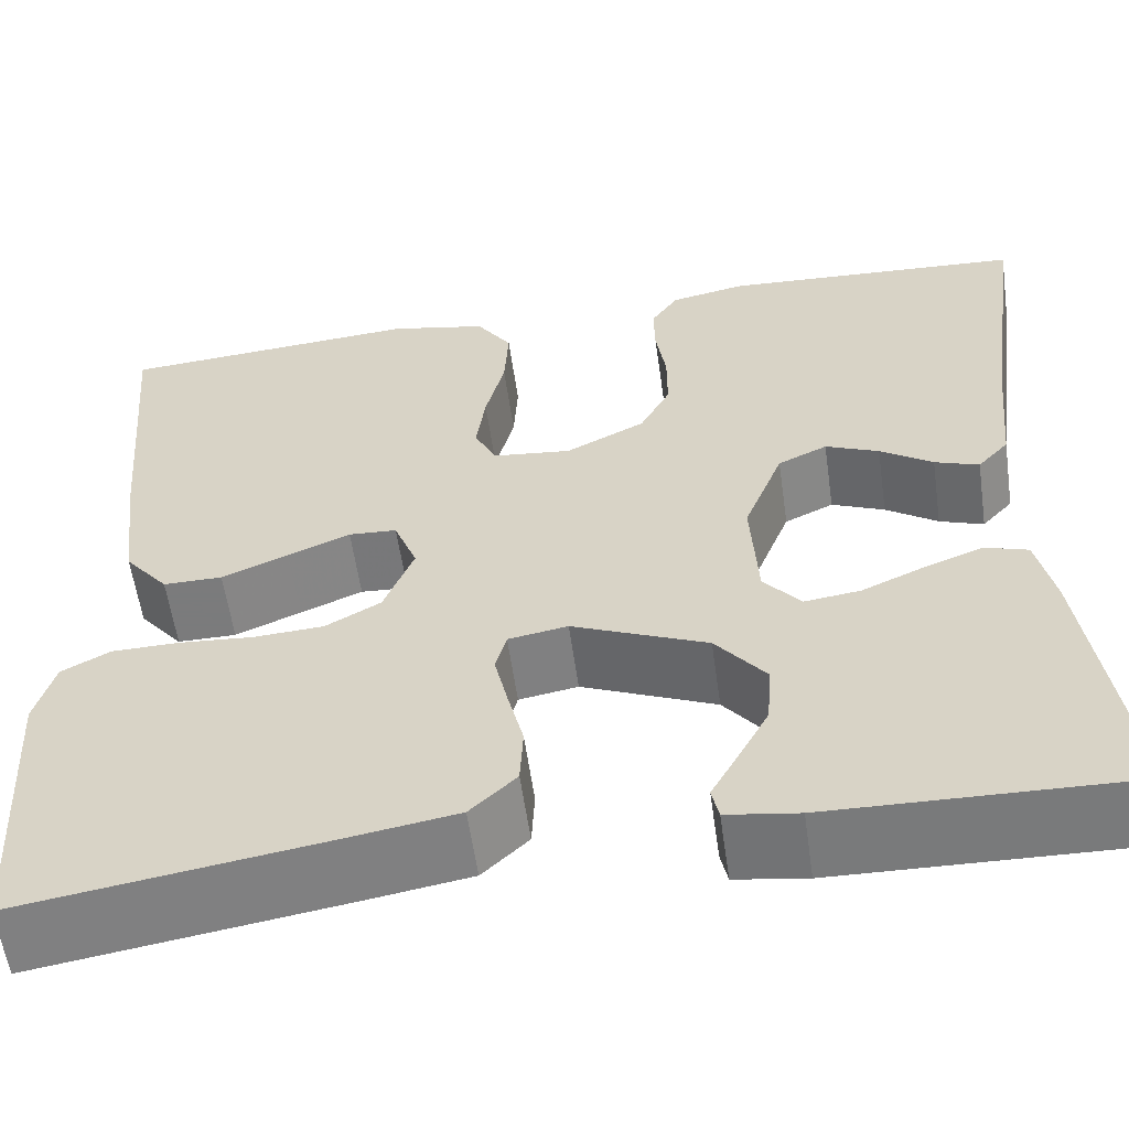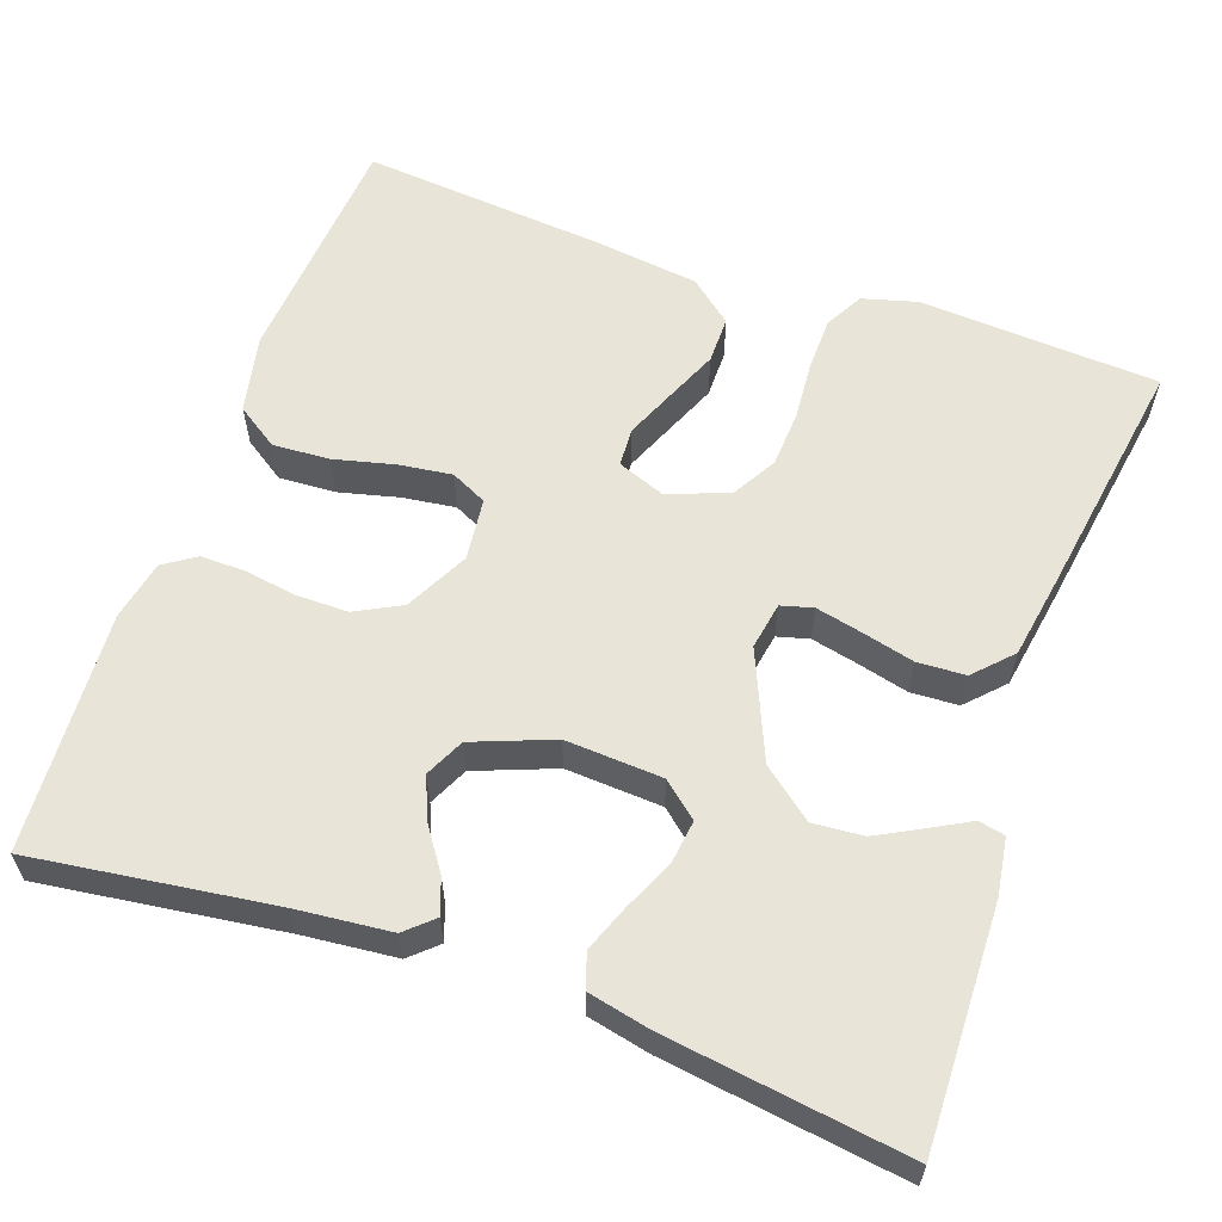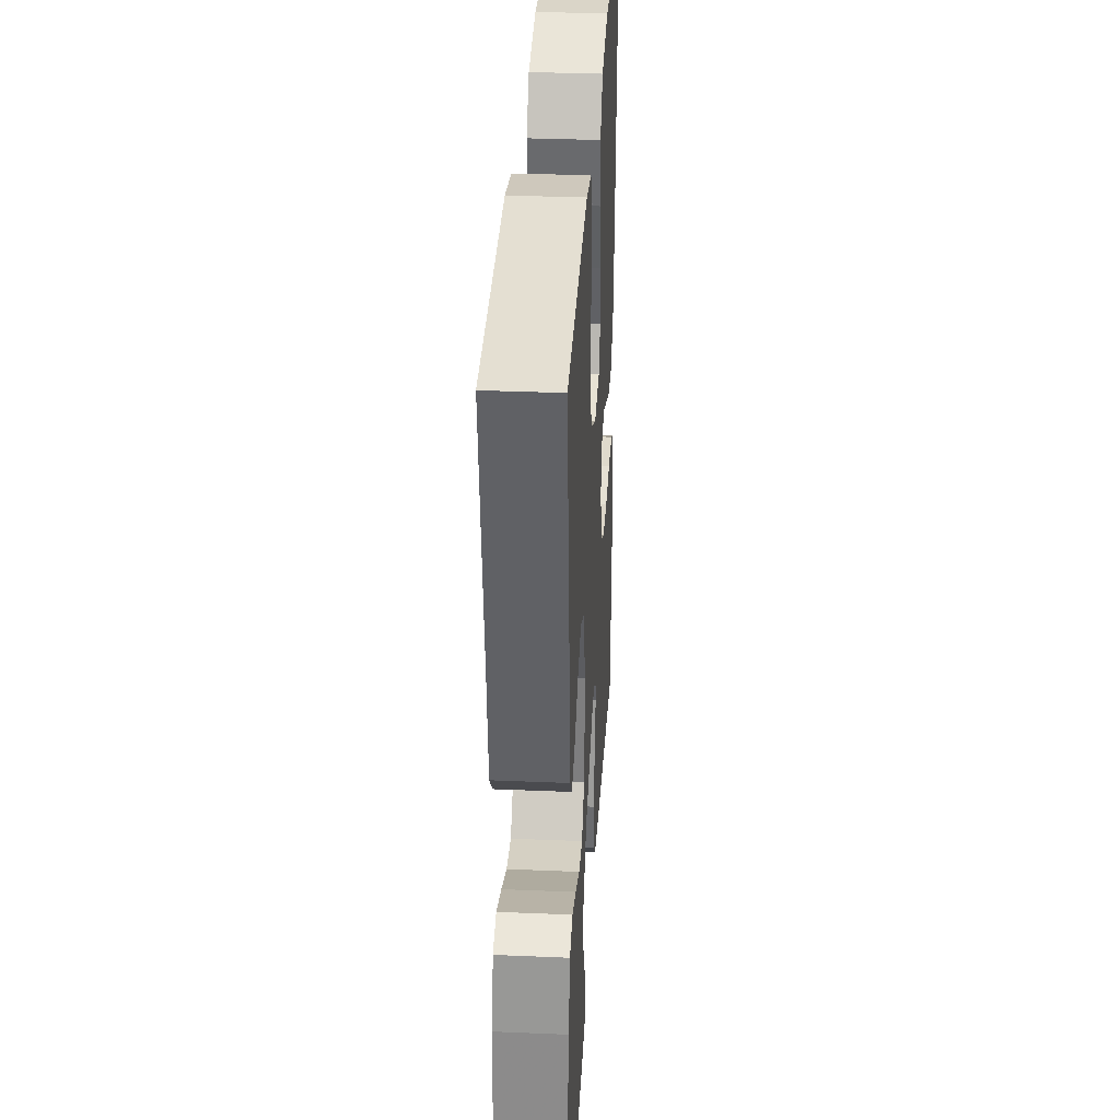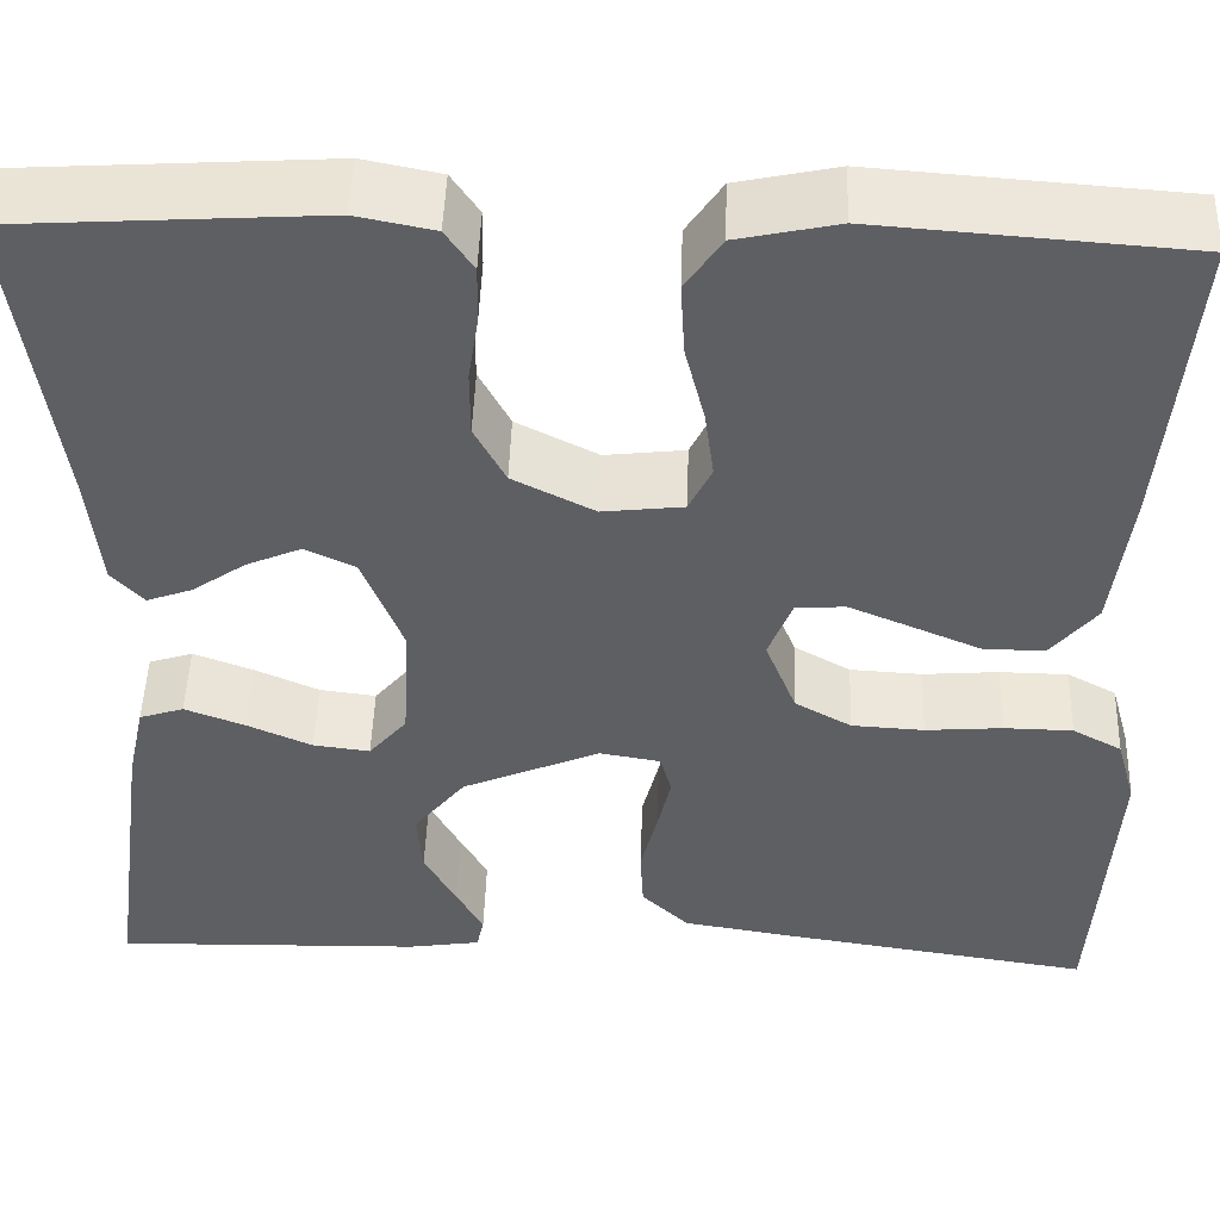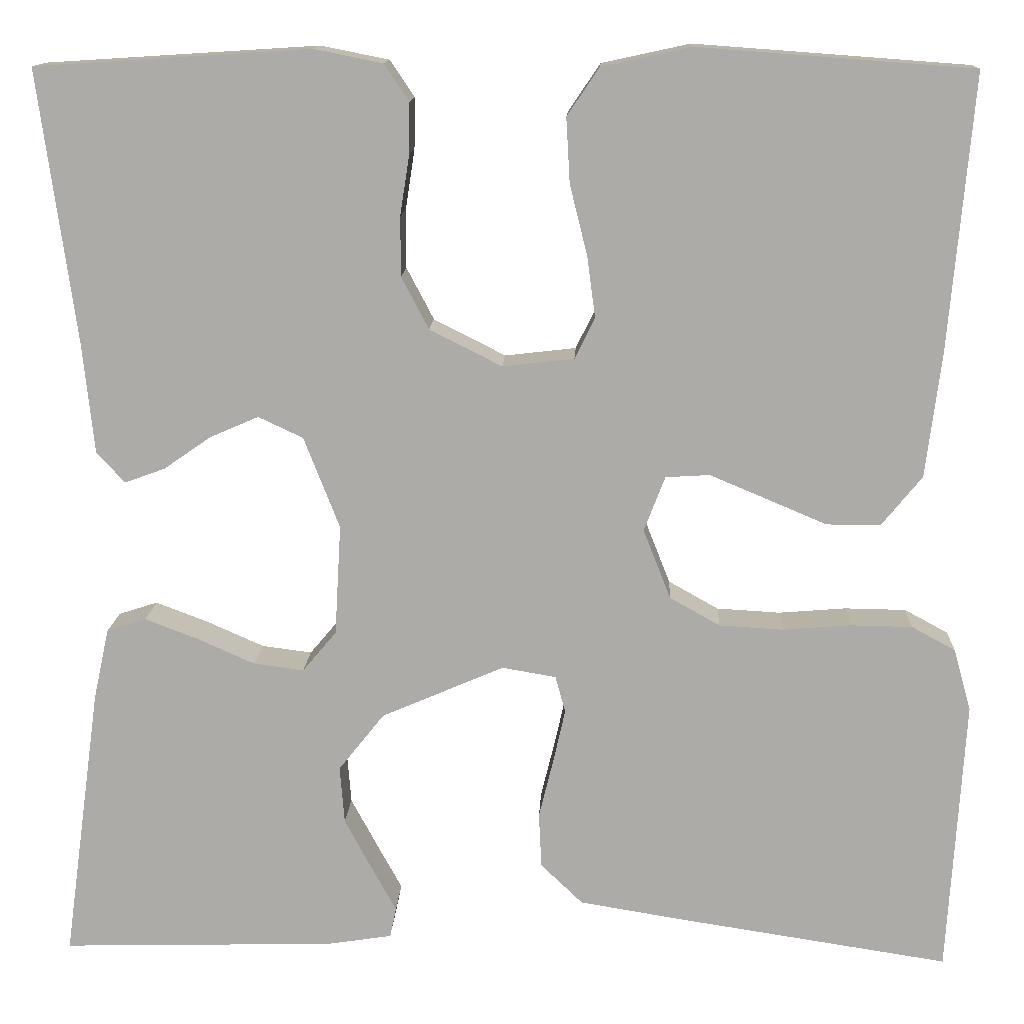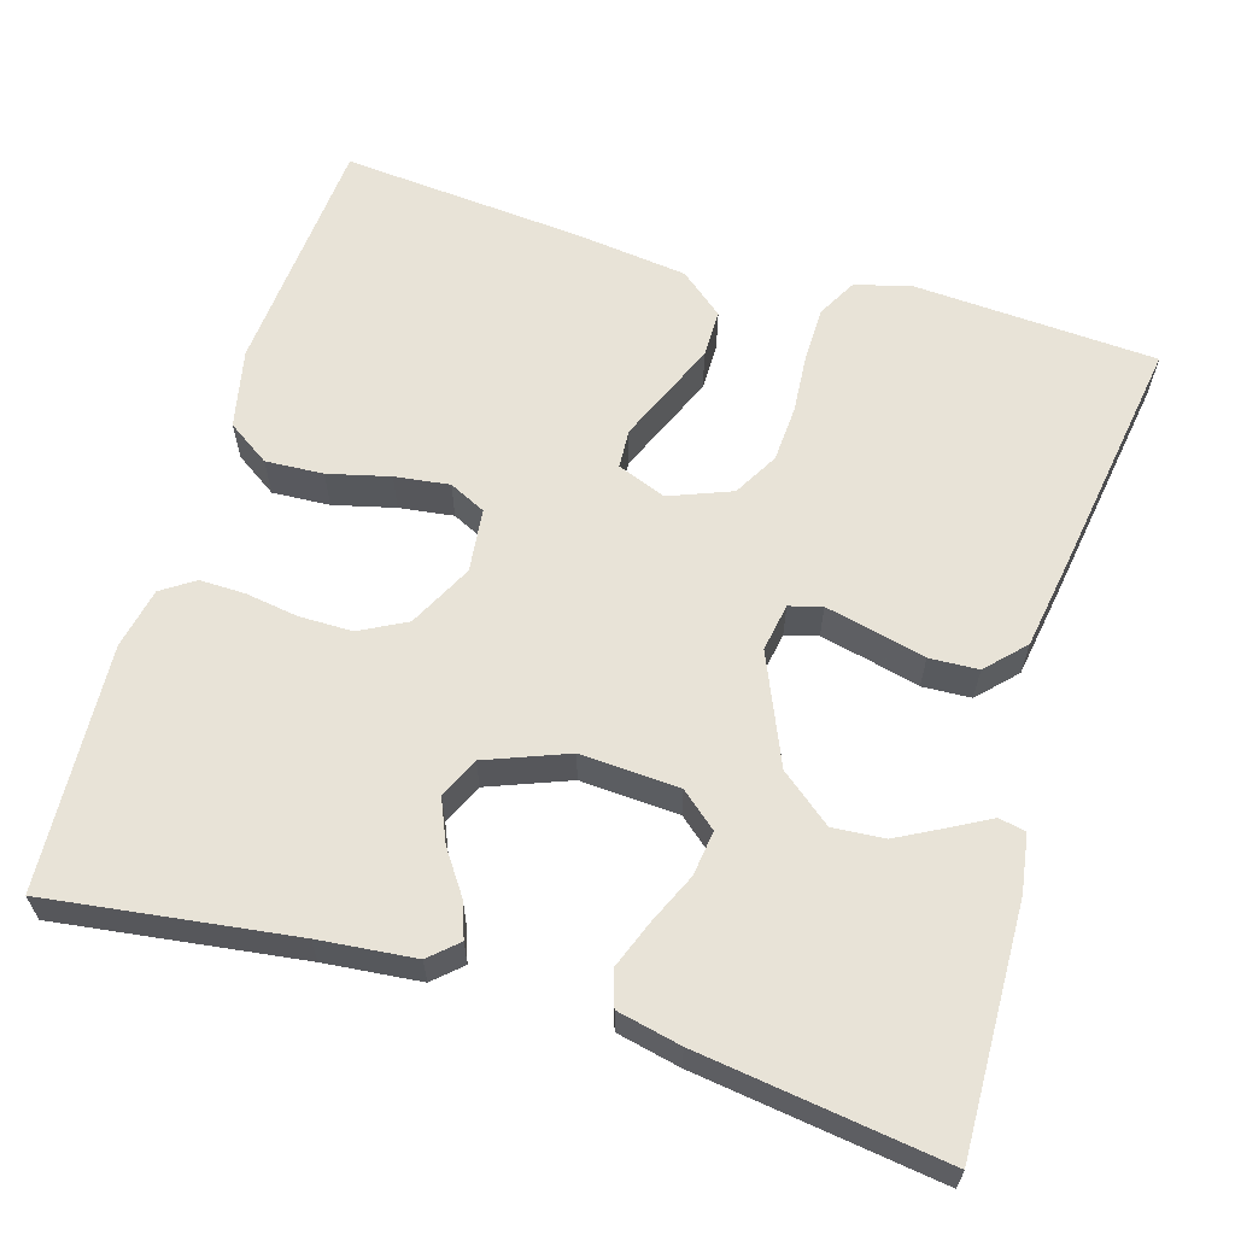
<metadata>
{"format":"obj","ext":"obj","renderer":"f3d","projection":"perspective","resolution":1024,"background":"white","views":[{"elev":-58.4,"azim":8.1,"up":"+Z"},{"elev":59.8,"azim":109.6,"up":"+Y"},{"elev":33.4,"azim":93.3,"up":"+Z"},{"elev":48.5,"azim":-178.1,"up":"+Z"},{"elev":13.3,"azim":-177.4,"up":"+Z"},{"elev":62.0,"azim":106.8,"up":"+Y"}]}
</metadata>
<code>
v 0.5 0.07 0.5
v 0.459 0.07 0.2
v 0.447 0.07 0.082
v 0.416 0.07 0.048
v 0.372 0.07 0.064
v 0.32 0.07 0.1
v 0.267 0.07 0.123
v 0.218 0.07 0.1
v 0.179 0.07 0
v 0.186 0.07 -0.121
v 0.223 0.07 -0.165
v 0.278 0.07 -0.158
v 0.341 0.07 -0.13
v 0.399 0.07 -0.108
v 0.442 0.07 -0.122
v 0.459 0.07 -0.2
v 0.5 0.07 -0.5
v 0.2 0.07 -0.492
v 0.129 0.07 -0.481
v 0.122 0.07 -0.448
v 0.148 0.07 -0.401
v 0.179 0.07 -0.343
v 0.184 0.07 -0.28
v 0.134 0.07 -0.217
v 0 0.07 -0.159
v -0.059 0.07 -0.169
v -0.07 0.07 -0.209
v -0.057 0.07 -0.267
v -0.041 0.07 -0.332
v -0.044 0.07 -0.392
v -0.09 0.07 -0.436
v -0.2 0.07 -0.454
v -0.5 0.07 -0.5
v -0.518 0.07 -0.2
v -0.499 0.07 -0.132
v -0.451 0.07 -0.106
v -0.384 0.07 -0.105
v -0.31 0.07 -0.111
v -0.24 0.07 -0.107
v -0.185 0.07 -0.076
v -0.155 0.07 0
v -0.178 0.07 0.06
v -0.226 0.07 0.063
v -0.288 0.07 0.037
v -0.354 0.07 0.009
v -0.413 0.07 0.009
v -0.457 0.07 0.063
v -0.474 0.07 0.2
v -0.5 0.07 0.5
v -0.2 0.07 0.522
v -0.103 0.07 0.501
v -0.068 0.07 0.449
v -0.072 0.07 0.378
v -0.091 0.07 0.302
v -0.1 0.07 0.235
v -0.078 0.07 0.19
v 0 0.07 0.181
v 0.079 0.07 0.221
v 0.109 0.07 0.278
v 0.109 0.07 0.343
v 0.099 0.07 0.408
v 0.098 0.07 0.464
v 0.125 0.07 0.504
v 0.2 0.07 0.519
v 0.5 0 0.5
v 0.459 0 0.2
v 0.447 0 0.082
v 0.416 0 0.048
v 0.372 0 0.064
v 0.32 0 0.1
v 0.267 0 0.123
v 0.218 0 0.1
v 0.179 0 0
v 0.186 0 -0.121
v 0.223 0 -0.165
v 0.278 0 -0.158
v 0.341 0 -0.13
v 0.399 0 -0.108
v 0.442 0 -0.122
v 0.459 0 -0.2
v 0.5 0 -0.5
v 0.2 0 -0.492
v 0.129 0 -0.481
v 0.122 0 -0.448
v 0.148 0 -0.401
v 0.179 0 -0.343
v 0.184 0 -0.28
v 0.134 0 -0.217
v 0 0 -0.159
v -0.059 0 -0.169
v -0.07 0 -0.209
v -0.057 0 -0.267
v -0.041 0 -0.332
v -0.044 0 -0.392
v -0.09 0 -0.436
v -0.2 0 -0.454
v -0.5 0 -0.5
v -0.518 0 -0.2
v -0.499 0 -0.132
v -0.451 0 -0.106
v -0.384 0 -0.105
v -0.31 0 -0.111
v -0.24 0 -0.107
v -0.185 0 -0.076
v -0.155 0 0
v -0.178 0 0.06
v -0.226 0 0.063
v -0.288 0 0.037
v -0.354 0 0.009
v -0.413 0 0.009
v -0.457 0 0.063
v -0.474 0 0.2
v -0.5 0 0.5
v -0.2 0 0.522
v -0.103 0 0.501
v -0.068 0 0.449
v -0.072 0 0.378
v -0.091 0 0.302
v -0.1 0 0.235
v -0.078 0 0.19
v 0 0 0.181
v 0.079 0 0.221
v 0.109 0 0.278
v 0.109 0 0.343
v 0.099 0 0.408
v 0.098 0 0.464
v 0.125 0 0.504
v 0.2 0 0.519
f 63 64 1 2
f 60 61 62 63
f 59 60 63 2
f 58 59 2 3
f 51 52 53 54
f 51 54 55
f 50 51 55
f 49 50 55
f 48 49 55 56
f 44 45 46 47
f 43 44 47 48
f 42 43 48 56
f 35 36 37 38
f 35 38 39
f 34 35 39
f 33 34 39
f 32 33 39 40
f 28 29 30 31
f 27 28 31 32
f 26 27 32 40
f 18 19 20 21
f 18 21 22
f 17 18 22 23
f 12 13 14 15
f 12 15 16 17
f 3 4 5 6
f 3 6 7
f 58 3 7
f 57 58 7 8
f 41 42 56 57
f 41 57 8 9
f 25 26 40 41
f 24 25 41 9
f 23 24 9 10
f 11 12 17 23
f 10 11 23
f 66 65 128 127
f 127 126 125 124
f 66 127 124 123
f 67 66 123 122
f 118 117 116 115
f 119 118 115
f 119 115 114
f 119 114 113
f 120 119 113 112
f 111 110 109 108
f 112 111 108 107
f 120 112 107 106
f 102 101 100 99
f 103 102 99
f 103 99 98
f 103 98 97
f 104 103 97 96
f 95 94 93 92
f 96 95 92 91
f 104 96 91 90
f 85 84 83 82
f 86 85 82
f 87 86 82 81
f 79 78 77 76
f 81 80 79 76
f 70 69 68 67
f 71 70 67
f 71 67 122
f 72 71 122 121
f 121 120 106 105
f 73 72 121 105
f 105 104 90 89
f 73 105 89 88
f 74 73 88 87
f 87 81 76 75
f 87 75 74
f 1 65 66 2
f 2 66 67 3
f 3 67 68 4
f 4 68 69 5
f 5 69 70 6
f 6 70 71 7
f 7 71 72 8
f 8 72 73 9
f 9 73 74 10
f 10 74 75 11
f 11 75 76 12
f 12 76 77 13
f 13 77 78 14
f 14 78 79 15
f 15 79 80 16
f 16 80 81 17
f 17 81 82 18
f 18 82 83 19
f 19 83 84 20
f 20 84 85 21
f 21 85 86 22
f 22 86 87 23
f 23 87 88 24
f 24 88 89 25
f 25 89 90 26
f 26 90 91 27
f 27 91 92 28
f 28 92 93 29
f 29 93 94 30
f 30 94 95 31
f 31 95 96 32
f 32 96 97 33
f 33 97 98 34
f 34 98 99 35
f 35 99 100 36
f 36 100 101 37
f 37 101 102 38
f 38 102 103 39
f 39 103 104 40
f 40 104 105 41
f 41 105 106 42
f 42 106 107 43
f 43 107 108 44
f 44 108 109 45
f 45 109 110 46
f 46 110 111 47
f 47 111 112 48
f 48 112 113 49
f 49 113 114 50
f 50 114 115 51
f 51 115 116 52
f 52 116 117 53
f 53 117 118 54
f 54 118 119 55
f 55 119 120 56
f 56 120 121 57
f 57 121 122 58
f 58 122 123 59
f 59 123 124 60
f 60 124 125 61
f 61 125 126 62
f 62 126 127 63
f 63 127 128 64
f 64 128 65 1

</code>
